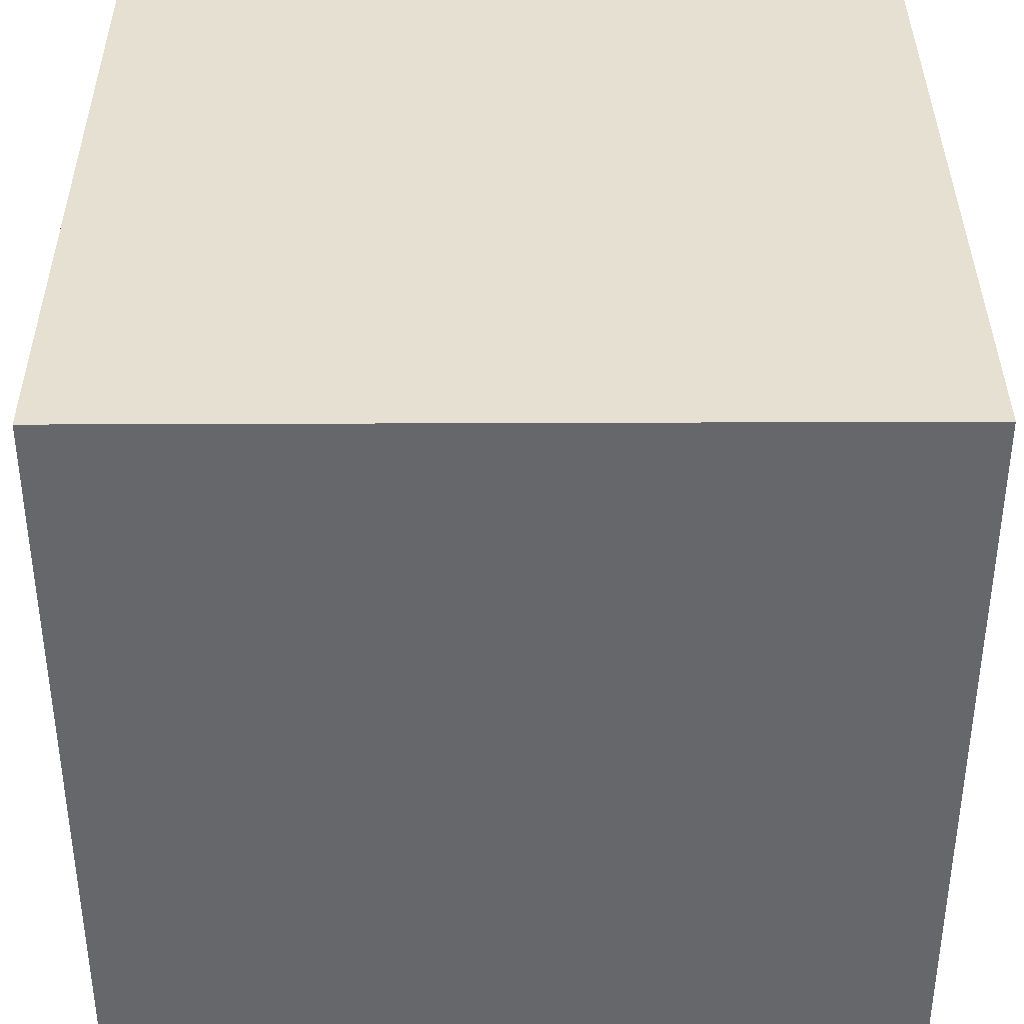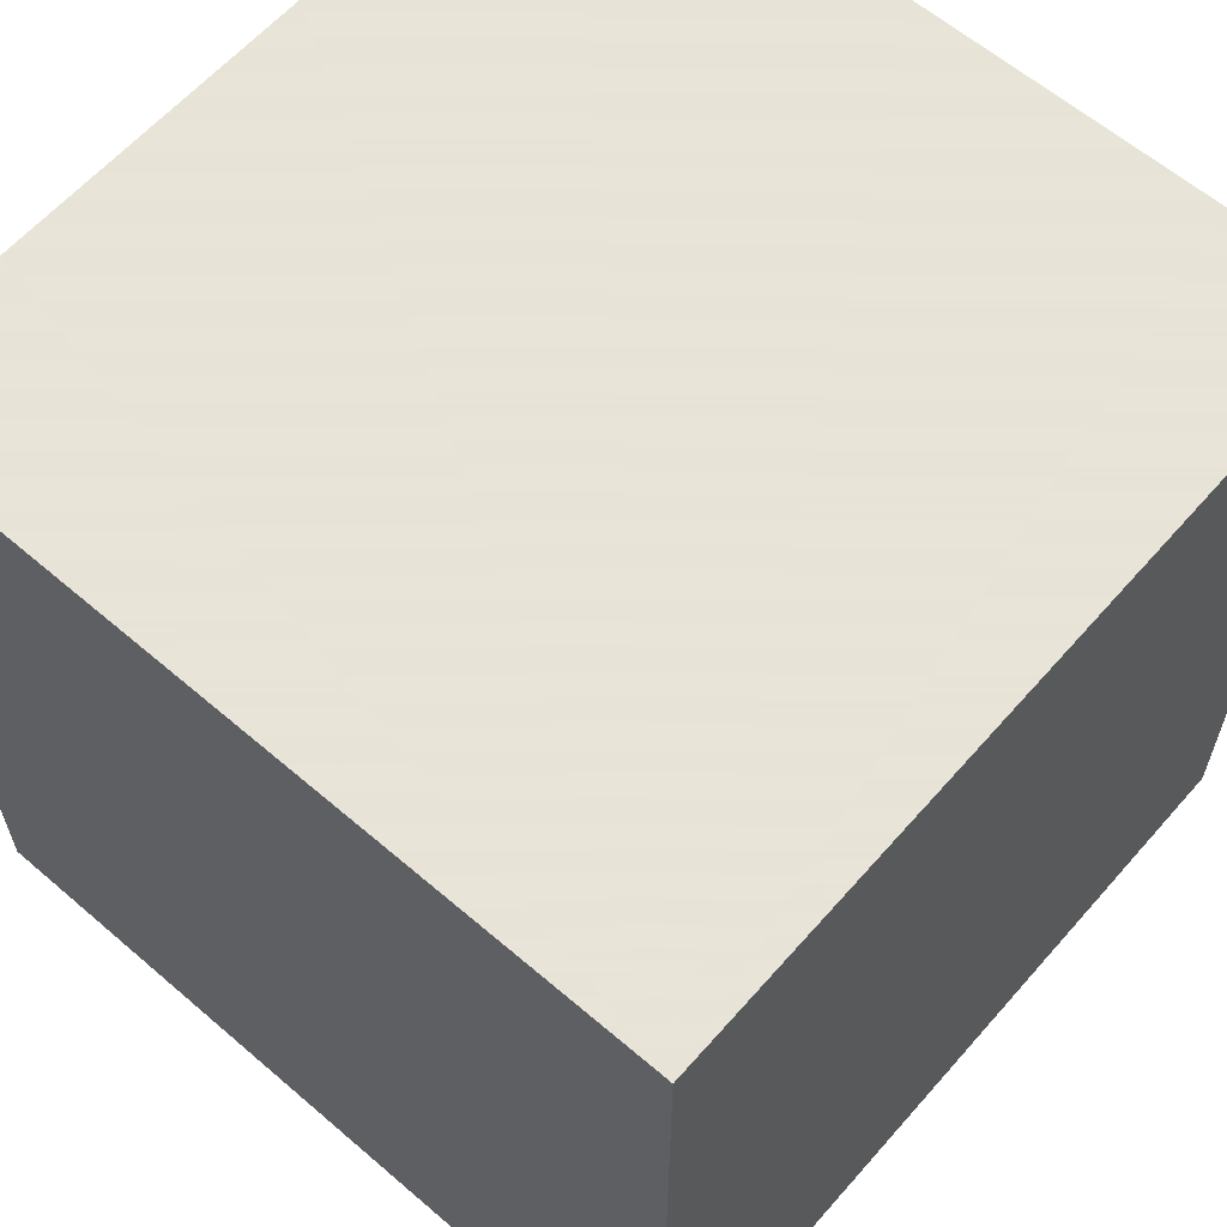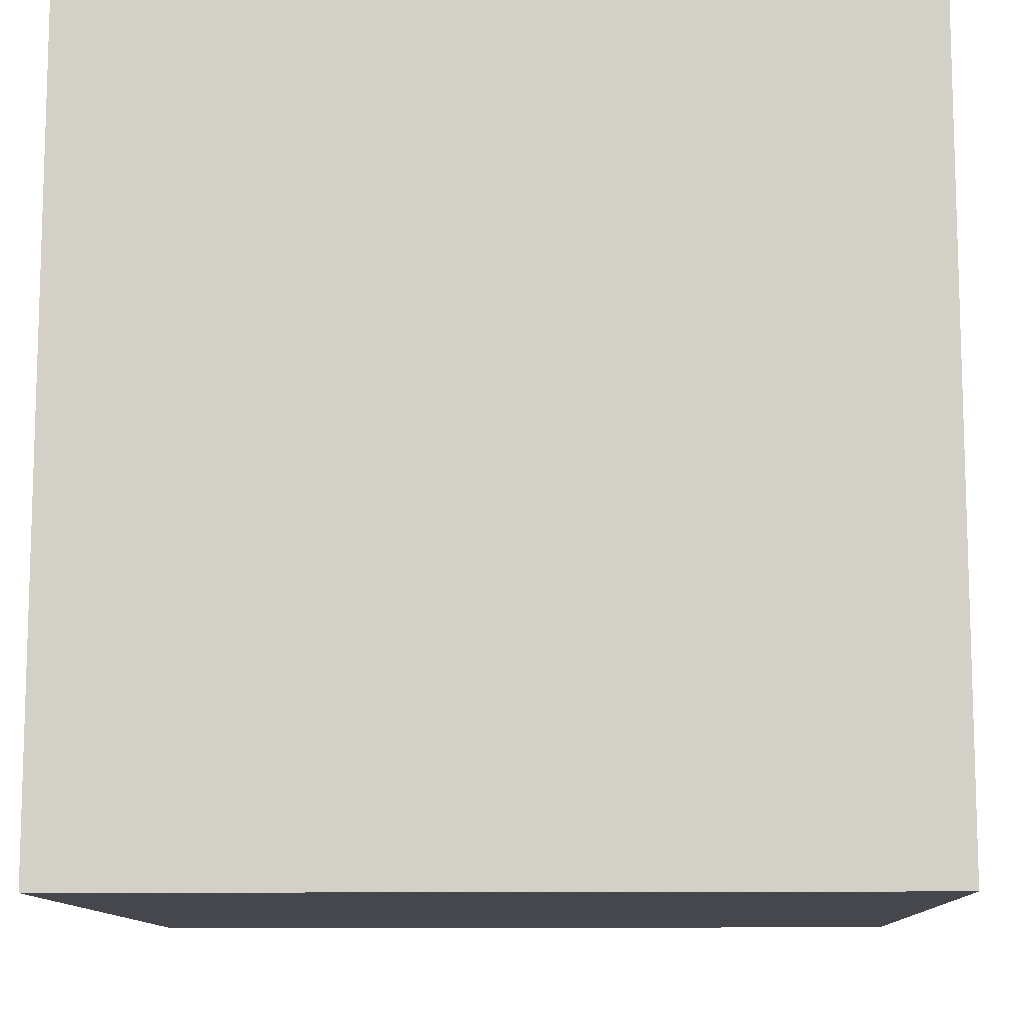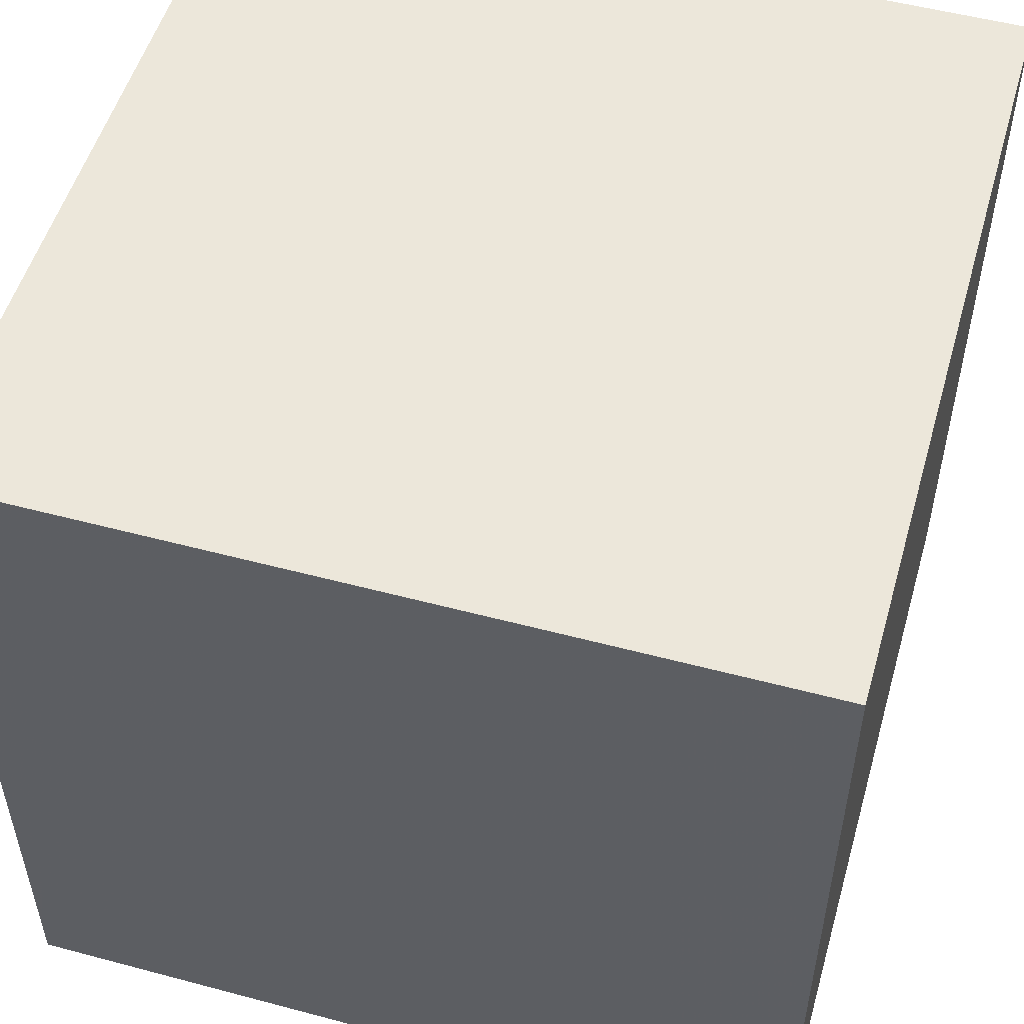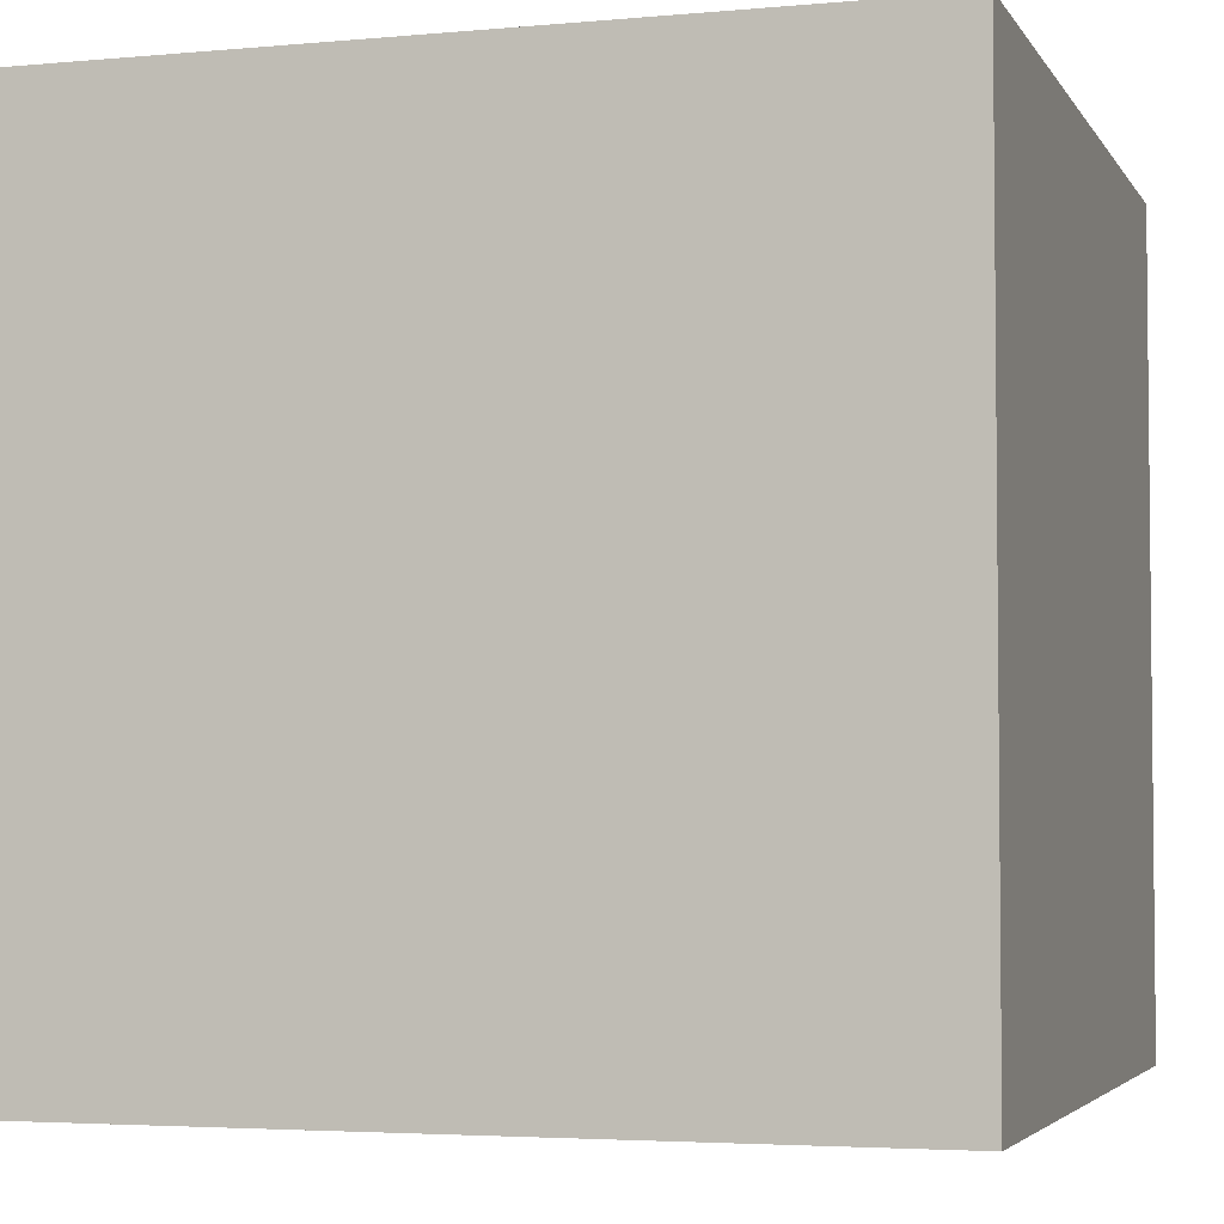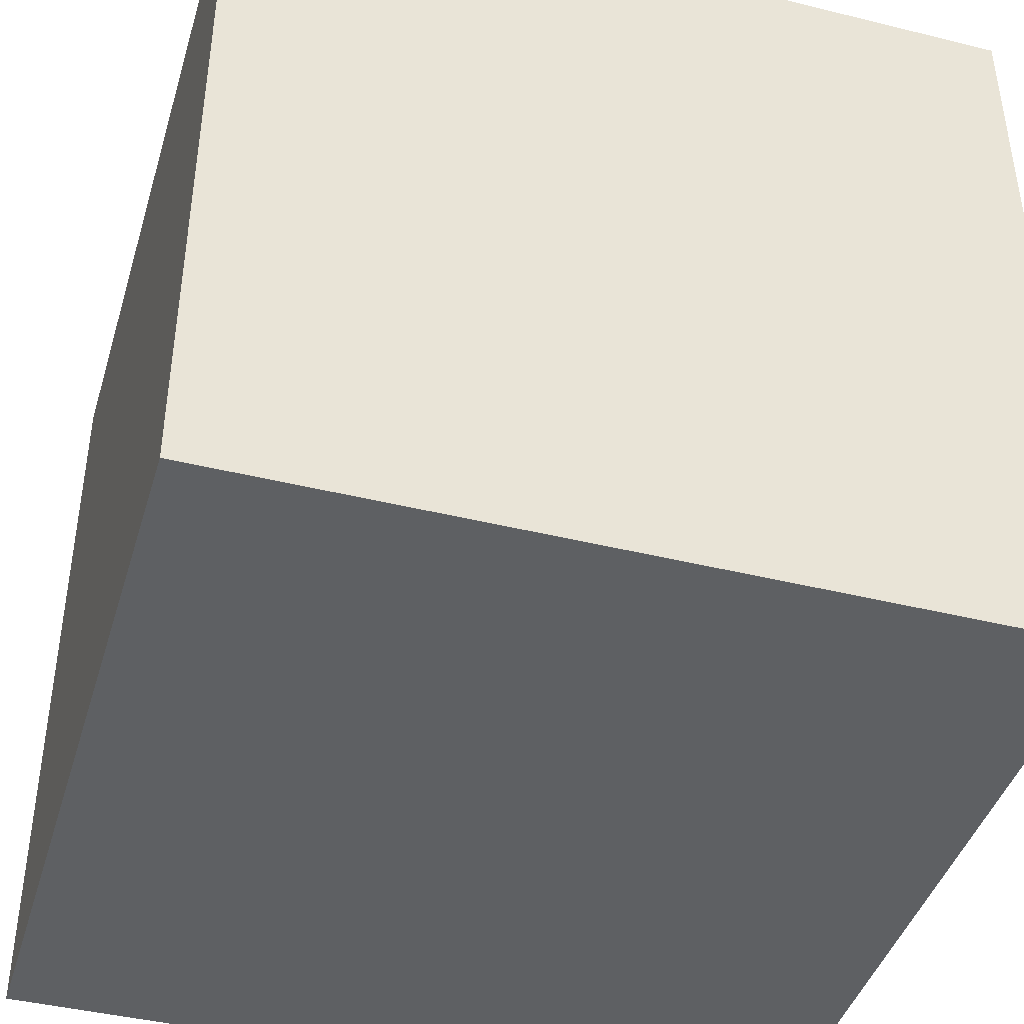
<metadata>
{"format":"obj","ext":"obj","renderer":"f3d","projection":"perspective","resolution":1024,"background":"white","views":[{"elev":37.8,"azim":179.7,"up":"+Y"},{"elev":61.4,"azim":-138.9,"up":"+Y"},{"elev":-11.0,"azim":91.9,"up":"+Z"},{"elev":52.6,"azim":16.0,"up":"+Z"},{"elev":-3.8,"azim":17.1,"up":"+Z"},{"elev":-42.6,"azim":-16.4,"up":"+Z"}]}
</metadata>
<code>
v -5 -5 -5
v 5 -5 -5
v 5 -5 5
v -5 -5 5
v 5 5 -5
v -5 5 -5
v 5 5 5
v -5 5 5
f 1 2 3 4
f 1 2 5 6
f 2 3 7 5
f 3 4 8 7
f 4 1 6 8
f 6 5 7 8

</code>
